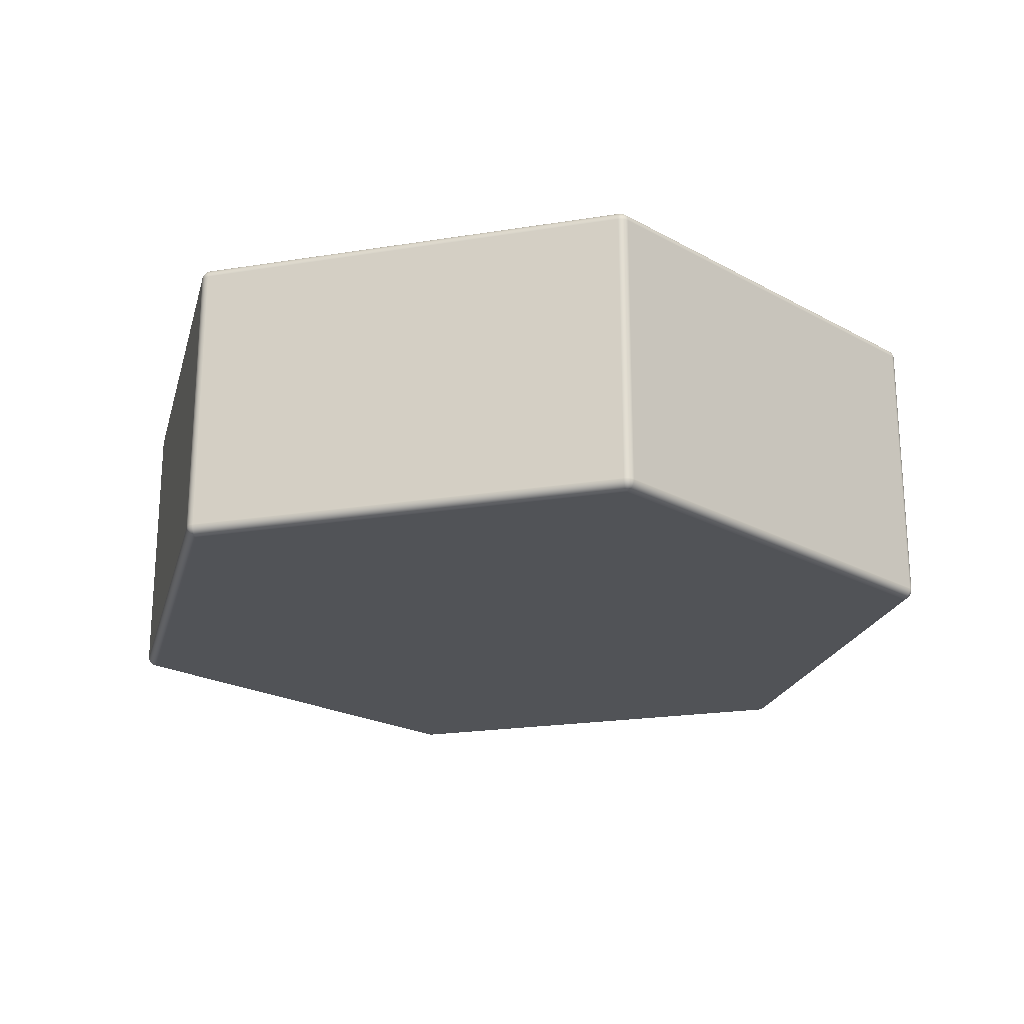
<metadata>
{"format":"obj","ext":"obj","renderer":"f3d","projection":"perspective","resolution":1024,"background":"white","views":[{"elev":-21.7,"azim":-44.1,"up":"+Y"}]}
</metadata>
<code>
g Body1
v -1.317 0.03 -0.01231
v -1.316 0.02224 -0.0118
v -1.314 0.015 -0.01031
v -1.309 0.008787 -0.007935
v -1.304 0.004019 -0.004839
v -1.298 0.001022 -0.001234
v -1.291 0 0.002635
v -1.298 0.001022 0.006531
v -1.304 0.004019 0.01016
v -1.309 0.008787 0.01328
v -1.314 0.015 0.01567
v -1.316 0.02224 0.01717
v -1.317 0.03 0.01769
v -1.32 0.03 0.01046
v -1.321 0.03 0.002696
v -1.32 0.03 -0.005071
v -1.319 0.0225 -0.005071
v -1.32 0.02224 0.002696
v -1.319 0.0225 0.01046
v -1.316 0.0155 -0.005071
v -1.317 0.015 0.002696
v -1.316 0.01552 0.01046
v -1.312 0.009498 -0.005071
v -1.312 0.008787 0.002696
v -1.312 0.009521 0.01046
v -1.306 0.004891 -0.005071
v -1.306 0.004019 0.002696
v -1.306 0.004918 0.01046
v -1.299 0.001022 0.002696
v -0.6432 0.03 1.149
v -0.6509 0.03 1.148
v -0.6582 0.03 1.145
v -0.6644 0.03 1.141
v -0.6692 0.03 1.134
v -0.6683 0.02224 1.134
v -0.6657 0.015 1.132
v -0.6616 0.008787 1.13
v -0.6562 0.004019 1.127
v -0.65 0.001022 1.123
v -0.6432 0 1.119
v -0.6432 0.001022 1.127
v -0.6432 0.004019 1.134
v -0.6432 0.008787 1.141
v -0.6432 0.015 1.145
v -0.6432 0.02224 1.148
v -0.6482 0.02313 1.148
v -0.6464 0.01592 1.146
v -0.6444 0.009679 1.141
v -0.6546 0.02234 1.146
v -0.653 0.0151 1.144
v -0.6508 0.008887 1.139
v -0.648 0.004109 1.134
v -0.6449 0.001095 1.127
v -0.6605 0.02234 1.143
v -0.6591 0.0151 1.14
v -0.6567 0.008887 1.136
v -0.6533 0.004109 1.131
v -0.6492 0.001095 1.125
v -0.6656 0.02313 1.138
v -0.6644 0.01592 1.135
v -0.6617 0.009679 1.131
v -0.6738 0.03 -1.132
v -0.6691 0.03 -1.138
v -0.6629 0.03 -1.143
v -0.6556 0.03 -1.146
v -0.6479 0.03 -1.147
v -0.6479 0.02224 -1.146
v -0.6479 0.015 -1.143
v -0.6478 0.008787 -1.138
v -0.6478 0.004019 -1.132
v -0.6478 0.001022 -1.125
v -0.6478 0 -1.117
v -0.6545 0.001022 -1.121
v -0.6608 0.004019 -1.124
v -0.6662 0.008787 -1.127
v -0.6703 0.015 -1.13
v -0.6729 0.02224 -1.131
v -0.6517 0.02323 -1.146
v -0.6554 0.02798 -1.146
v -0.6623 0.02611 -1.143
v -0.6683 0.0245 -1.138
v -0.6729 0.02327 -1.132
v -0.6553 0.002007 -1.125
v -0.6545 0.004895 -1.132
v -0.6533 0.009489 -1.138
v -0.6517 0.01548 -1.143
v -0.6498 0.02245 -1.146
v -0.6608 0.007491 -1.132
v -0.6584 0.01161 -1.138
v -0.6553 0.01698 -1.143
v -0.6546 0.02609 -1.146
v -0.6662 0.01162 -1.132
v -0.6628 0.01499 -1.138
v -0.6584 0.01937 -1.143
v -0.6533 0.02448 -1.146
v -0.6703 0.017 -1.132
v -0.6662 0.01938 -1.138
v -0.6608 0.02248 -1.143
v -1.291 0.8759 0.002635
v -1.298 0.8748 -0.001234
v -1.304 0.8718 -0.004839
v -1.309 0.8671 -0.007935
v -1.314 0.8609 -0.01031
v -1.316 0.8536 -0.0118
v -1.317 0.8459 -0.01231
v -1.32 0.8459 -0.005071
v -1.321 0.8459 0.002696
v -1.32 0.8459 0.01046
v -1.317 0.8459 0.01769
v -1.316 0.8536 0.01717
v -1.314 0.8609 0.01567
v -1.309 0.8671 0.01328
v -1.304 0.8718 0.01016
v -1.298 0.8748 0.006531
v -1.299 0.8748 0.002696
v -1.306 0.871 -0.005071
v -1.306 0.8718 0.002696
v -1.306 0.8709 0.01046
v -1.312 0.8664 -0.005071
v -1.312 0.8671 0.002696
v -1.312 0.8663 0.01046
v -1.316 0.8604 -0.005071
v -1.317 0.8609 0.002696
v -1.316 0.8603 0.01046
v -1.319 0.8534 -0.005071
v -1.32 0.8536 0.002696
v -1.319 0.8534 0.01046
v 0.6738 0.03 1.132
v 0.6691 0.03 1.138
v 0.6629 0.03 1.143
v 0.6556 0.03 1.146
v 0.6479 0.03 1.147
v 0.6479 0.02224 1.146
v 0.6479 0.015 1.143
v 0.6478 0.008787 1.138
v 0.6478 0.004019 1.132
v 0.6478 0.001022 1.125
v 0.6478 0 1.117
v 0.6545 0.001022 1.121
v 0.6608 0.004019 1.124
v 0.6662 0.008787 1.127
v 0.6703 0.015 1.13
v 0.6729 0.02224 1.131
v 0.6517 0.02323 1.146
v 0.6554 0.02798 1.146
v 0.6623 0.02611 1.143
v 0.6683 0.0245 1.138
v 0.6729 0.02327 1.132
v 0.6553 0.002007 1.125
v 0.6545 0.004895 1.132
v 0.6533 0.009489 1.138
v 0.6517 0.01548 1.143
v 0.6498 0.02245 1.146
v 0.6608 0.007491 1.132
v 0.6584 0.01161 1.138
v 0.6553 0.01698 1.143
v 0.6546 0.02609 1.146
v 0.6662 0.01162 1.132
v 0.6628 0.01499 1.138
v 0.6584 0.01937 1.143
v 0.6533 0.02448 1.146
v 0.6703 0.017 1.132
v 0.6662 0.01938 1.138
v 0.6608 0.02248 1.143
v -0.6432 0.8759 1.119
v -0.65 0.8748 1.123
v -0.6562 0.8718 1.127
v -0.6616 0.8671 1.13
v -0.6657 0.8609 1.132
v -0.6683 0.8536 1.134
v -0.6692 0.8459 1.134
v -0.6644 0.8459 1.141
v -0.6582 0.8459 1.145
v -0.6509 0.8459 1.148
v -0.6432 0.8459 1.149
v -0.6432 0.8536 1.148
v -0.6432 0.8609 1.145
v -0.6432 0.8671 1.141
v -0.6432 0.8718 1.134
v -0.6432 0.8748 1.127
v -0.6656 0.8527 1.138
v -0.6546 0.8535 1.146
v -0.653 0.8608 1.144
v -0.6508 0.867 1.139
v -0.648 0.8717 1.134
v -0.6449 0.8748 1.127
v -0.6492 0.8748 1.125
v -0.6533 0.8717 1.131
v -0.6567 0.867 1.136
v -0.6591 0.8608 1.14
v -0.6605 0.8535 1.143
v -0.6617 0.8662 1.131
v -0.6644 0.8599 1.135
v -0.6482 0.8527 1.148
v -0.6464 0.8599 1.146
v -0.6444 0.8662 1.141
v 0.6432 0.03 -1.149
v 0.6509 0.03 -1.148
v 0.6582 0.03 -1.145
v 0.6644 0.03 -1.141
v 0.6692 0.03 -1.134
v 0.6683 0.02224 -1.134
v 0.6657 0.015 -1.132
v 0.6616 0.008787 -1.13
v 0.6562 0.004019 -1.127
v 0.65 0.001022 -1.123
v 0.6432 0 -1.119
v 0.6432 0.001022 -1.127
v 0.6432 0.004019 -1.134
v 0.6432 0.008787 -1.141
v 0.6432 0.015 -1.145
v 0.6432 0.02224 -1.148
v 0.6482 0.02313 -1.148
v 0.6464 0.01592 -1.146
v 0.6444 0.009679 -1.141
v 0.6546 0.02234 -1.146
v 0.653 0.0151 -1.144
v 0.6508 0.008887 -1.139
v 0.648 0.004109 -1.134
v 0.6449 0.001095 -1.127
v 0.6605 0.02234 -1.143
v 0.6591 0.0151 -1.14
v 0.6567 0.008887 -1.136
v 0.6533 0.004109 -1.131
v 0.6492 0.001095 -1.125
v 0.6656 0.02313 -1.138
v 0.6644 0.01592 -1.135
v 0.6617 0.009679 -1.131
v -0.6478 0.8759 -1.117
v -0.6478 0.8748 -1.125
v -0.6478 0.8718 -1.132
v -0.6478 0.8671 -1.138
v -0.6479 0.8609 -1.143
v -0.6479 0.8536 -1.146
v -0.6479 0.8459 -1.147
v -0.6556 0.8459 -1.146
v -0.6629 0.8459 -1.143
v -0.6691 0.8459 -1.138
v -0.6738 0.8459 -1.132
v -0.6729 0.8536 -1.131
v -0.6703 0.8609 -1.13
v -0.6662 0.8671 -1.127
v -0.6608 0.8718 -1.124
v -0.6545 0.8748 -1.121
v -0.6546 0.8498 -1.146
v -0.6498 0.8534 -1.146
v -0.6517 0.8604 -1.143
v -0.6533 0.8664 -1.138
v -0.6545 0.871 -1.132
v -0.6553 0.8738 -1.125
v -0.6729 0.8526 -1.132
v -0.6683 0.8514 -1.138
v -0.6623 0.8497 -1.143
v -0.6554 0.8479 -1.146
v -0.6703 0.8589 -1.132
v -0.6662 0.8565 -1.138
v -0.6608 0.8534 -1.143
v -0.6517 0.8526 -1.146
v -0.6662 0.8642 -1.132
v -0.6628 0.8609 -1.138
v -0.6584 0.8565 -1.143
v -0.6533 0.8514 -1.146
v -0.6608 0.8684 -1.132
v -0.6584 0.8642 -1.138
v -0.6553 0.8589 -1.143
v 1.317 0.03 -0.01769
v 1.32 0.03 -0.01046
v 1.321 0.03 -0.002696
v 1.32 0.03 0.005071
v 1.317 0.03 0.01231
v 1.316 0.02224 0.0118
v 1.314 0.015 0.01031
v 1.309 0.008787 0.007935
v 1.304 0.004019 0.004839
v 1.298 0.001022 0.001234
v 1.291 0 -0.002635
v 1.298 0.001022 -0.006531
v 1.304 0.004019 -0.01016
v 1.309 0.008787 -0.01328
v 1.314 0.015 -0.01567
v 1.316 0.02224 -0.01717
v 1.319 0.0225 0.005071
v 1.32 0.02224 -0.002696
v 1.319 0.0225 -0.01046
v 1.316 0.0155 0.005071
v 1.317 0.015 -0.002696
v 1.316 0.01552 -0.01046
v 1.312 0.009498 0.005071
v 1.312 0.008787 -0.002696
v 1.312 0.009521 -0.01046
v 1.306 0.004891 0.005071
v 1.306 0.004019 -0.002696
v 1.306 0.004918 -0.01046
v 1.299 0.001022 -0.002696
v 0.6478 0.8759 1.117
v 0.6478 0.8748 1.125
v 0.6478 0.8718 1.132
v 0.6478 0.8671 1.138
v 0.6479 0.8609 1.143
v 0.6479 0.8536 1.146
v 0.6479 0.8459 1.147
v 0.6556 0.8459 1.146
v 0.6629 0.8459 1.143
v 0.6691 0.8459 1.138
v 0.6738 0.8459 1.132
v 0.6729 0.8536 1.131
v 0.6703 0.8609 1.13
v 0.6662 0.8671 1.127
v 0.6608 0.8718 1.124
v 0.6545 0.8748 1.121
v 0.6546 0.8498 1.146
v 0.6498 0.8534 1.146
v 0.6517 0.8604 1.143
v 0.6533 0.8664 1.138
v 0.6545 0.871 1.132
v 0.6553 0.8738 1.125
v 0.6729 0.8526 1.132
v 0.6683 0.8514 1.138
v 0.6623 0.8497 1.143
v 0.6554 0.8479 1.146
v 0.6703 0.8589 1.132
v 0.6662 0.8565 1.138
v 0.6608 0.8534 1.143
v 0.6517 0.8526 1.146
v 0.6662 0.8642 1.132
v 0.6628 0.8609 1.138
v 0.6584 0.8565 1.143
v 0.6533 0.8514 1.146
v 0.6608 0.8684 1.132
v 0.6584 0.8642 1.138
v 0.6553 0.8589 1.143
v 0.6432 0.8759 -1.119
v 0.65 0.8748 -1.123
v 0.6562 0.8718 -1.127
v 0.6616 0.8671 -1.13
v 0.6657 0.8609 -1.132
v 0.6683 0.8536 -1.134
v 0.6692 0.8459 -1.134
v 0.6644 0.8459 -1.141
v 0.6582 0.8459 -1.145
v 0.6509 0.8459 -1.148
v 0.6432 0.8459 -1.149
v 0.6432 0.8536 -1.148
v 0.6432 0.8609 -1.145
v 0.6432 0.8671 -1.141
v 0.6432 0.8718 -1.134
v 0.6432 0.8748 -1.127
v 0.6656 0.8527 -1.138
v 0.6546 0.8535 -1.146
v 0.653 0.8608 -1.144
v 0.6508 0.867 -1.139
v 0.648 0.8717 -1.134
v 0.6449 0.8748 -1.127
v 0.6492 0.8748 -1.125
v 0.6533 0.8717 -1.131
v 0.6567 0.867 -1.136
v 0.6591 0.8608 -1.14
v 0.6605 0.8535 -1.143
v 0.6617 0.8662 -1.131
v 0.6644 0.8599 -1.135
v 0.6482 0.8527 -1.148
v 0.6464 0.8599 -1.146
v 0.6444 0.8662 -1.141
v 1.291 0.8759 -0.002635
v 1.298 0.8748 0.001234
v 1.304 0.8718 0.004839
v 1.309 0.8671 0.007935
v 1.314 0.8609 0.01031
v 1.316 0.8536 0.0118
v 1.317 0.8459 0.01231
v 1.32 0.8459 0.005071
v 1.321 0.8459 -0.002696
v 1.32 0.8459 -0.01046
v 1.317 0.8459 -0.01769
v 1.316 0.8536 -0.01717
v 1.314 0.8609 -0.01567
v 1.309 0.8671 -0.01328
v 1.304 0.8718 -0.01016
v 1.298 0.8748 -0.006531
v 1.299 0.8748 -0.002696
v 1.306 0.871 0.005071
v 1.306 0.8718 -0.002696
v 1.306 0.8709 -0.01046
v 1.312 0.8664 0.005071
v 1.312 0.8671 -0.002696
v 1.312 0.8663 -0.01046
v 1.316 0.8604 0.005071
v 1.317 0.8609 -0.002696
v 1.316 0.8603 -0.01046
v 1.319 0.8534 0.005071
v 1.32 0.8536 -0.002696
v 1.319 0.8534 -0.01046
f 16 1 17
f 17 1 2
f 17 2 20
f 20 2 3
f 20 3 23
f 23 3 4
f 23 4 26
f 26 4 5
f 26 5 27
f 27 5 29
f 27 29 9
f 9 29 8
f 8 29 7
f 7 29 6
f 6 29 5
f 27 9 28
f 28 9 10
f 28 10 25
f 25 10 11
f 25 11 22
f 22 11 12
f 22 12 19
f 19 12 13
f 19 13 14
f 14 15 19
f 19 15 18
f 19 18 22
f 22 18 21
f 22 21 25
f 25 21 24
f 25 24 28
f 28 24 27
f 15 16 18
f 18 16 17
f 18 17 21
f 21 17 20
f 21 20 24
f 24 20 23
f 24 23 27
f 27 23 26
f 45 30 46
f 46 30 31
f 46 31 49
f 49 31 32
f 49 32 54
f 54 32 33
f 54 33 59
f 59 33 34
f 59 34 35
f 59 35 60
f 60 35 36
f 60 36 61
f 61 36 37
f 61 37 56
f 56 37 57
f 56 57 51
f 51 57 52
f 51 52 43
f 43 52 42
f 42 52 53
f 42 53 41
f 41 53 40
f 40 53 58
f 40 58 39
f 39 58 38
f 38 58 57
f 38 57 37
f 51 43 48
f 48 43 44
f 48 44 47
f 47 44 45
f 47 45 46
f 51 48 47
f 47 46 50
f 50 46 49
f 50 49 55
f 55 49 54
f 55 54 60
f 60 54 59
f 56 51 50
f 50 51 47
f 56 50 55
f 58 53 52
f 58 52 57
f 61 56 55
f 61 55 60
f 7 40 8
f 8 40 39
f 8 39 9
f 9 39 38
f 9 38 10
f 10 38 37
f 10 37 11
f 11 37 36
f 11 36 12
f 12 36 35
f 12 35 13
f 13 35 34
f 77 62 82
f 82 62 63
f 82 63 81
f 81 63 64
f 81 64 80
f 80 64 65
f 80 65 79
f 79 65 66
f 79 66 91
f 91 66 67
f 91 67 95
f 95 67 78
f 95 78 90
f 90 78 86
f 90 86 85
f 85 86 69
f 85 69 70
f 68 86 67
f 67 86 87
f 67 87 78
f 78 87 86
f 68 69 86
f 85 70 84
f 84 70 71
f 84 71 83
f 83 71 73
f 83 73 74
f 71 72 73
f 75 88 74
f 74 88 84
f 74 84 83
f 88 75 92
f 92 75 76
f 92 76 96
f 96 76 77
f 96 77 82
f 80 79 98
f 98 79 91
f 98 91 94
f 94 91 95
f 94 95 90
f 96 82 81
f 81 80 97
f 97 80 98
f 97 98 93
f 93 98 94
f 93 94 89
f 89 94 90
f 89 90 85
f 89 85 84
f 93 89 88
f 88 89 84
f 97 93 92
f 92 93 88
f 81 97 96
f 96 97 92
f 114 99 115
f 115 99 100
f 115 100 101
f 102 116 101
f 101 116 117
f 101 117 115
f 115 117 113
f 115 113 114
f 116 102 119
f 119 102 103
f 119 103 122
f 122 103 104
f 122 104 125
f 125 104 105
f 125 105 106
f 106 107 125
f 125 107 126
f 125 126 122
f 122 126 123
f 122 123 119
f 119 123 120
f 119 120 116
f 116 120 117
f 107 108 126
f 126 108 127
f 126 127 123
f 123 127 124
f 123 124 120
f 120 124 121
f 120 121 117
f 117 121 118
f 117 118 113
f 113 118 112
f 112 118 121
f 112 121 111
f 111 121 124
f 111 124 110
f 110 124 127
f 110 127 109
f 109 127 108
f 13 109 14
f 14 109 108
f 14 108 15
f 15 108 107
f 15 107 16
f 16 107 106
f 16 106 1
f 1 106 105
f 143 128 148
f 148 128 129
f 148 129 147
f 147 129 130
f 147 130 146
f 146 130 131
f 146 131 145
f 145 131 132
f 145 132 157
f 157 132 133
f 157 133 161
f 161 133 144
f 161 144 156
f 156 144 152
f 156 152 151
f 151 152 135
f 151 135 136
f 144 133 153
f 153 133 134
f 153 134 152
f 152 134 135
f 151 136 150
f 150 136 137
f 150 137 149
f 149 137 139
f 149 139 140
f 137 138 139
f 141 154 140
f 140 154 150
f 140 150 149
f 154 141 158
f 158 141 142
f 158 142 162
f 162 142 143
f 162 143 148
f 152 144 153
f 146 145 164
f 164 145 157
f 164 157 160
f 160 157 161
f 160 161 156
f 162 148 147
f 147 146 163
f 163 146 164
f 163 164 159
f 159 164 160
f 159 160 155
f 155 160 156
f 155 156 151
f 155 151 150
f 159 155 154
f 154 155 150
f 163 159 158
f 158 159 154
f 147 163 162
f 162 163 158
f 40 138 41
f 41 138 137
f 41 137 42
f 42 137 136
f 42 136 43
f 43 136 135
f 43 135 44
f 44 135 134
f 44 134 45
f 45 134 133
f 45 133 30
f 30 133 132
f 166 187 165
f 165 187 186
f 165 186 180
f 180 186 179
f 179 186 185
f 179 185 178
f 178 185 184
f 178 184 196
f 196 184 183
f 196 183 195
f 195 183 182
f 195 182 194
f 194 182 174
f 194 174 175
f 166 167 187
f 187 167 188
f 187 188 186
f 186 188 185
f 167 168 188
f 188 168 189
f 188 189 185
f 185 189 184
f 189 168 192
f 192 168 169
f 192 169 193
f 193 169 170
f 193 170 181
f 181 170 171
f 181 171 172
f 181 172 191
f 191 172 173
f 191 173 182
f 182 173 174
f 175 176 194
f 194 176 195
f 176 177 195
f 195 177 196
f 177 178 196
f 182 183 191
f 191 183 190
f 191 190 181
f 181 190 193
f 183 184 190
f 190 184 189
f 190 189 193
f 193 189 192
f 30 175 31
f 31 175 174
f 31 174 32
f 32 174 173
f 32 173 33
f 33 173 172
f 33 172 34
f 34 172 171
f 212 197 213
f 213 197 198
f 213 198 216
f 216 198 199
f 216 199 221
f 221 199 200
f 221 200 226
f 226 200 201
f 226 201 202
f 226 202 227
f 227 202 203
f 227 203 228
f 228 203 204
f 228 204 223
f 223 204 224
f 223 224 218
f 218 224 219
f 218 219 210
f 210 219 209
f 209 219 220
f 209 220 208
f 208 220 207
f 207 220 225
f 207 225 206
f 206 225 205
f 205 225 224
f 205 224 204
f 218 210 215
f 215 210 211
f 215 211 214
f 214 211 212
f 214 212 213
f 218 215 214
f 214 213 217
f 217 213 216
f 217 216 222
f 222 216 221
f 222 221 227
f 227 221 226
f 223 218 217
f 217 218 214
f 223 217 222
f 225 220 219
f 225 219 224
f 228 223 222
f 228 222 227
f 229 230 244
f 244 230 250
f 244 250 243
f 243 250 249
f 243 249 263
f 263 249 248
f 263 248 264
f 264 248 247
f 264 247 265
f 265 247 246
f 265 246 258
f 258 246 235
f 258 235 262
f 262 235 245
f 262 245 257
f 257 245 253
f 257 253 252
f 252 253 237
f 252 237 238
f 250 230 249
f 249 230 231
f 249 231 248
f 248 231 232
f 248 232 247
f 247 232 233
f 247 233 234
f 247 234 246
f 246 234 235
f 245 235 254
f 254 235 236
f 254 236 253
f 253 236 237
f 252 238 251
f 251 238 239
f 251 239 240
f 251 240 255
f 255 240 241
f 255 241 259
f 259 241 242
f 259 242 263
f 263 242 243
f 253 245 254
f 252 251 256
f 256 251 255
f 256 255 260
f 260 255 259
f 260 259 264
f 264 259 263
f 252 256 257
f 257 256 261
f 257 261 262
f 262 261 258
f 261 256 260
f 264 265 260
f 260 265 261
f 265 258 261
f 62 239 63
f 63 239 238
f 63 238 64
f 64 238 237
f 64 237 65
f 65 237 236
f 65 236 66
f 66 236 235
f 239 105 240
f 240 105 104
f 240 104 241
f 241 104 103
f 241 103 242
f 242 103 102
f 242 102 243
f 243 102 101
f 243 101 244
f 244 101 100
f 244 100 229
f 229 100 99
f 281 266 284
f 284 266 267
f 284 267 268
f 284 268 283
f 283 268 269
f 283 269 282
f 282 269 270
f 282 270 271
f 282 271 285
f 285 271 272
f 285 272 288
f 288 272 273
f 288 273 291
f 291 273 274
f 291 274 292
f 292 274 294
f 292 294 278
f 278 294 277
f 277 294 276
f 276 294 275
f 275 294 274
f 292 278 293
f 293 278 279
f 293 279 290
f 290 279 280
f 290 280 287
f 287 280 281
f 287 281 284
f 287 284 283
f 283 282 286
f 286 282 285
f 286 285 289
f 289 285 288
f 289 288 292
f 292 288 291
f 290 287 286
f 286 287 283
f 290 286 289
f 293 290 289
f 293 289 292
f 138 276 139
f 139 276 275
f 139 275 140
f 140 275 274
f 140 274 141
f 141 274 273
f 141 273 142
f 142 273 272
f 142 272 143
f 143 272 271
f 143 271 128
f 128 271 270
f 276 207 277
f 277 207 206
f 277 206 278
f 278 206 205
f 278 205 279
f 279 205 204
f 279 204 280
f 280 204 203
f 280 203 281
f 281 203 202
f 281 202 266
f 266 202 201
f 295 296 310
f 310 296 316
f 310 316 309
f 309 316 315
f 309 315 329
f 329 315 314
f 329 314 330
f 330 314 313
f 330 313 331
f 331 313 312
f 331 312 324
f 324 312 301
f 324 301 328
f 328 301 311
f 328 311 323
f 323 311 319
f 323 319 318
f 318 319 303
f 318 303 304
f 316 296 315
f 315 296 297
f 315 297 314
f 314 297 298
f 314 298 313
f 313 298 299
f 313 299 300
f 313 300 312
f 312 300 301
f 311 301 320
f 320 301 302
f 320 302 319
f 319 302 303
f 318 304 317
f 317 304 305
f 317 305 306
f 317 306 321
f 321 306 307
f 321 307 325
f 325 307 308
f 325 308 329
f 329 308 309
f 319 311 320
f 318 317 322
f 322 317 321
f 322 321 326
f 326 321 325
f 326 325 330
f 330 325 329
f 318 322 323
f 323 322 327
f 323 327 328
f 328 327 324
f 327 322 326
f 330 331 326
f 326 331 327
f 331 324 327
f 128 305 129
f 129 305 304
f 129 304 130
f 130 304 303
f 130 303 131
f 131 303 302
f 131 302 132
f 132 302 301
f 333 354 332
f 332 354 353
f 332 353 347
f 347 353 346
f 346 353 352
f 346 352 345
f 345 352 351
f 345 351 363
f 363 351 350
f 363 350 362
f 362 350 349
f 362 349 361
f 361 349 341
f 361 341 342
f 333 334 354
f 354 334 355
f 354 355 353
f 353 355 352
f 334 335 355
f 355 335 356
f 355 356 352
f 352 356 351
f 356 335 359
f 359 335 336
f 359 336 360
f 360 336 337
f 360 337 348
f 348 337 338
f 348 338 339
f 348 339 358
f 358 339 340
f 358 340 349
f 349 340 341
f 342 343 361
f 361 343 362
f 343 344 362
f 362 344 363
f 344 345 363
f 349 350 358
f 358 350 357
f 358 357 348
f 348 357 360
f 350 351 357
f 357 351 356
f 357 356 360
f 360 356 359
f 197 342 198
f 198 342 341
f 198 341 199
f 199 341 340
f 199 340 200
f 200 340 339
f 200 339 201
f 201 339 338
f 342 235 343
f 343 235 234
f 343 234 344
f 344 234 233
f 344 233 345
f 345 233 232
f 345 232 346
f 346 232 231
f 346 231 347
f 347 231 230
f 347 230 332
f 332 230 229
f 379 364 380
f 380 364 365
f 380 365 366
f 367 381 366
f 366 381 382
f 366 382 380
f 380 382 378
f 380 378 379
f 381 367 384
f 384 367 368
f 384 368 387
f 387 368 369
f 387 369 390
f 390 369 370
f 390 370 371
f 371 372 390
f 390 372 391
f 390 391 387
f 387 391 388
f 387 388 384
f 384 388 385
f 384 385 381
f 381 385 382
f 372 373 391
f 391 373 392
f 391 392 388
f 388 392 389
f 388 389 385
f 385 389 386
f 385 386 382
f 382 386 383
f 382 383 378
f 378 383 377
f 377 383 386
f 377 386 376
f 376 386 389
f 376 389 375
f 375 389 392
f 375 392 374
f 374 392 373
f 266 374 267
f 267 374 373
f 267 373 268
f 268 373 372
f 268 372 269
f 269 372 371
f 269 371 270
f 270 371 370
f 374 338 375
f 375 338 337
f 375 337 376
f 376 337 336
f 376 336 377
f 377 336 335
f 377 335 378
f 378 335 334
f 378 334 379
f 379 334 333
f 379 333 364
f 364 333 332
f 305 370 306
f 306 370 369
f 306 369 307
f 307 369 368
f 307 368 308
f 308 368 367
f 308 367 309
f 309 367 366
f 309 366 310
f 310 366 365
f 310 365 295
f 295 365 364
f 175 301 176
f 176 301 300
f 176 300 177
f 177 300 299
f 177 299 178
f 178 299 298
f 178 298 179
f 179 298 297
f 179 297 180
f 180 297 296
f 180 296 165
f 165 296 295
f 207 72 208
f 208 72 71
f 208 71 209
f 209 71 70
f 209 70 210
f 210 70 69
f 210 69 211
f 211 69 68
f 211 68 212
f 212 68 67
f 212 67 197
f 197 67 66
f 109 171 110
f 110 171 170
f 110 170 111
f 111 170 169
f 111 169 112
f 112 169 168
f 112 168 113
f 113 168 167
f 113 167 114
f 114 167 166
f 114 166 99
f 99 166 165
f 72 7 73
f 73 7 6
f 73 6 74
f 74 6 5
f 74 5 75
f 75 5 4
f 75 4 76
f 76 4 3
f 76 3 77
f 77 3 2
f 77 2 62
f 62 2 1
f 13 34 109
f 109 34 171
f 40 7 138
f 138 7 276
f 276 7 72
f 276 72 207
f 30 132 175
f 175 132 301
f 62 1 239
f 239 1 105
f 332 229 364
f 364 229 99
f 364 99 295
f 295 99 165
f 128 270 305
f 305 270 370
f 266 201 374
f 374 201 338
f 197 66 342
f 342 66 235

</code>
